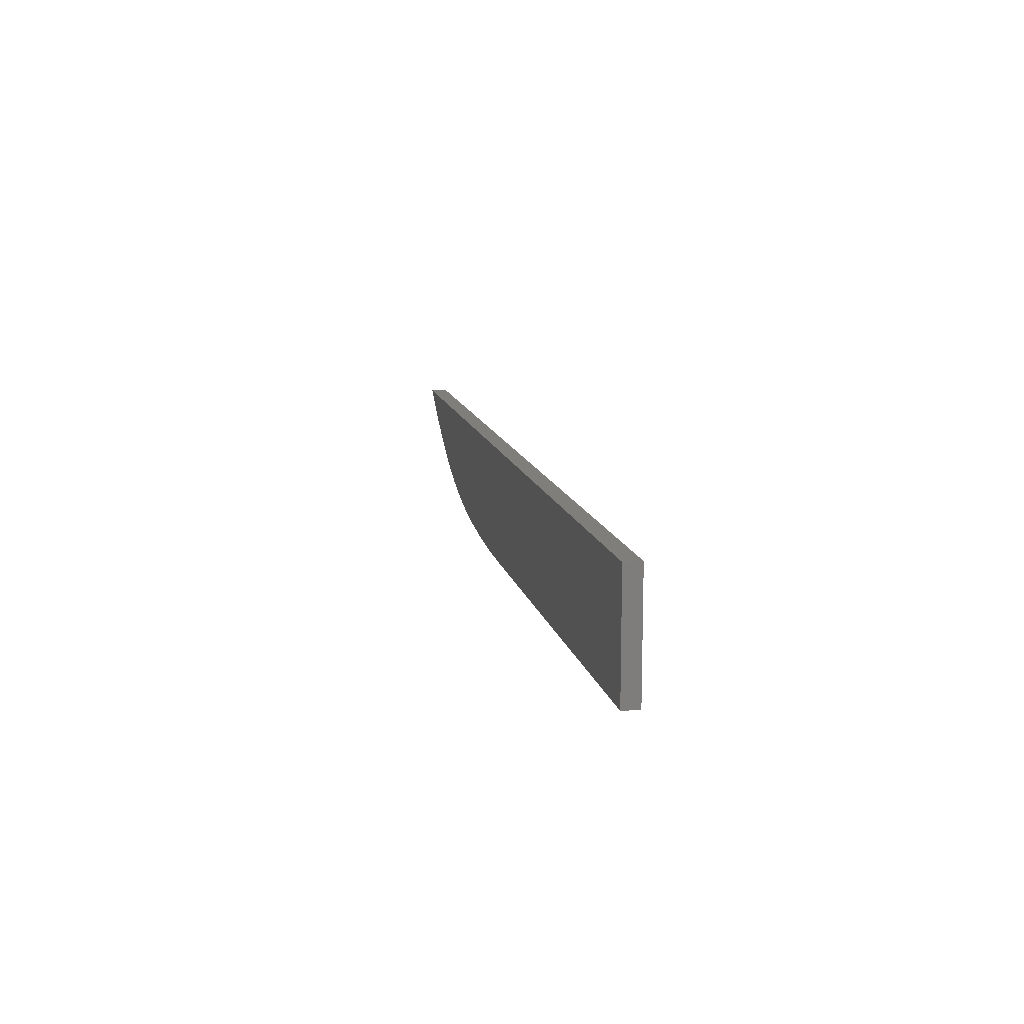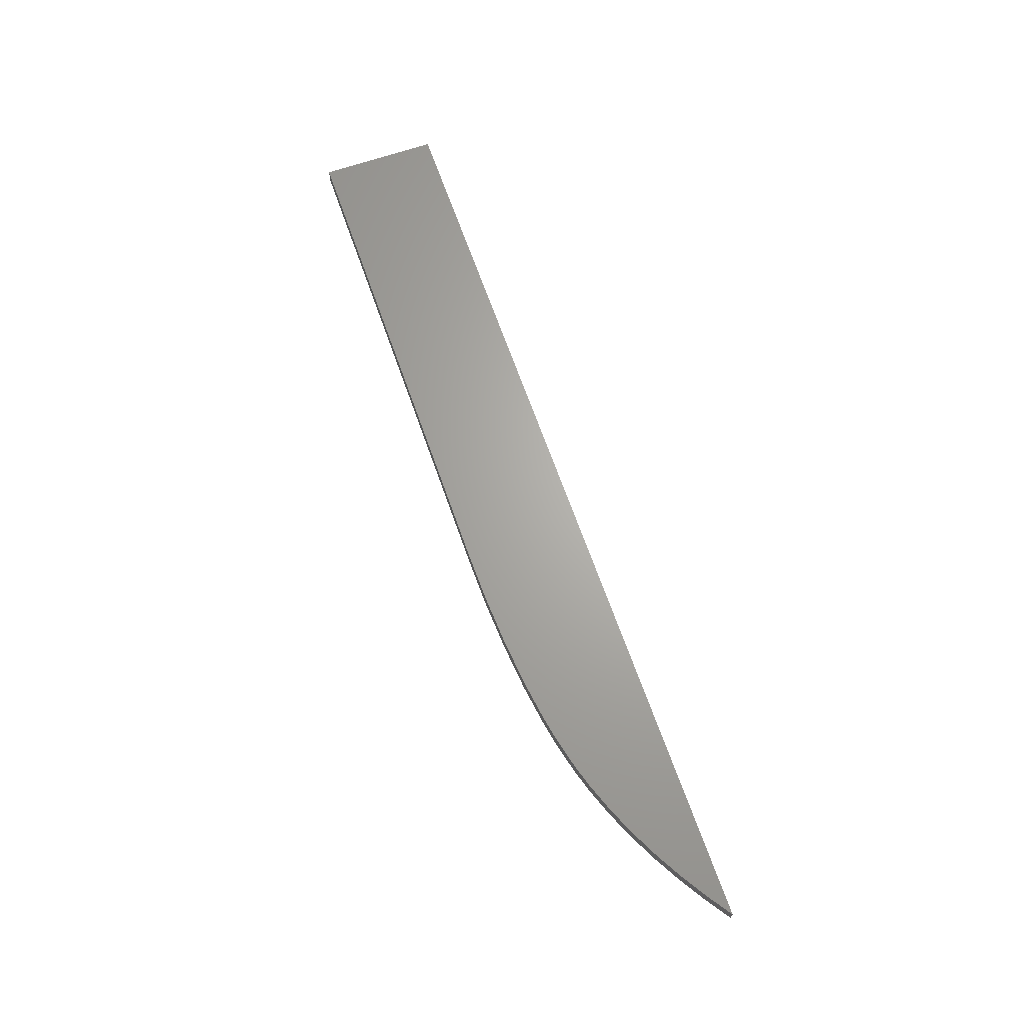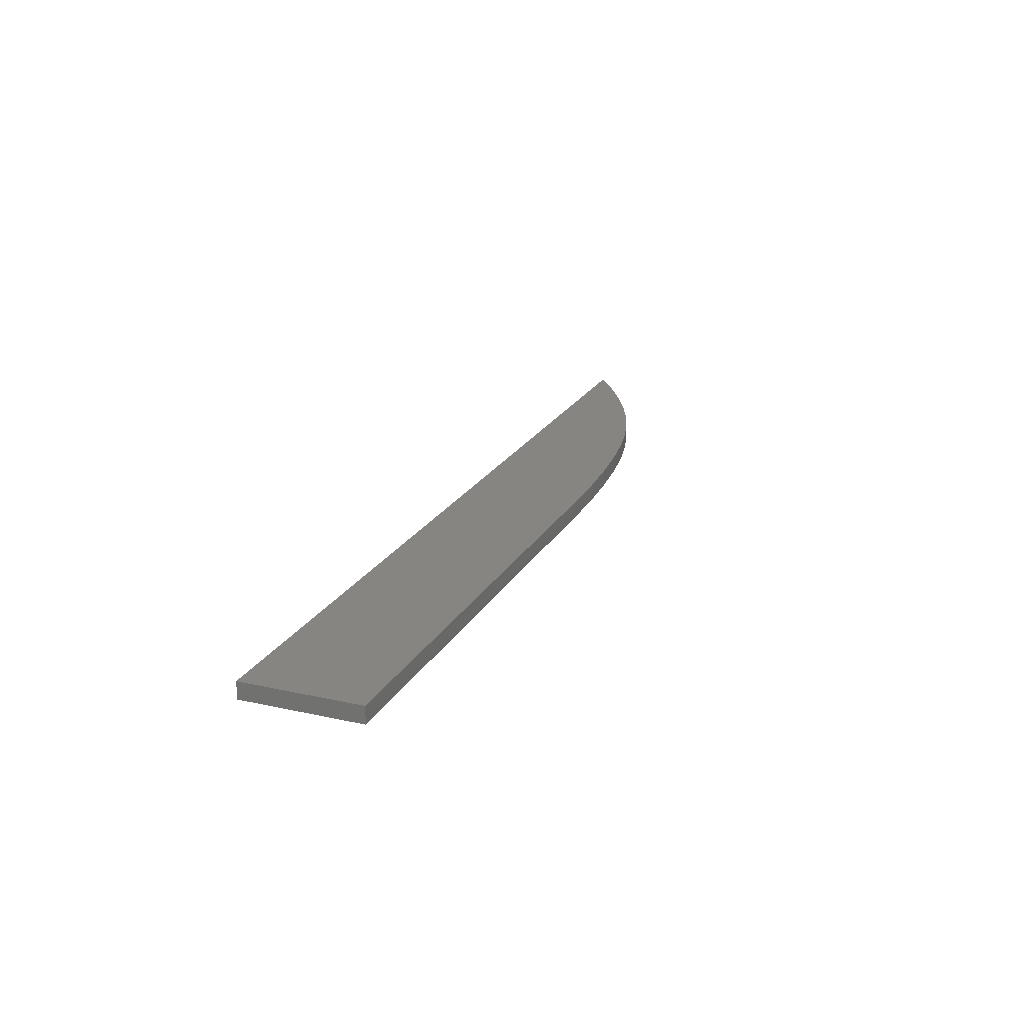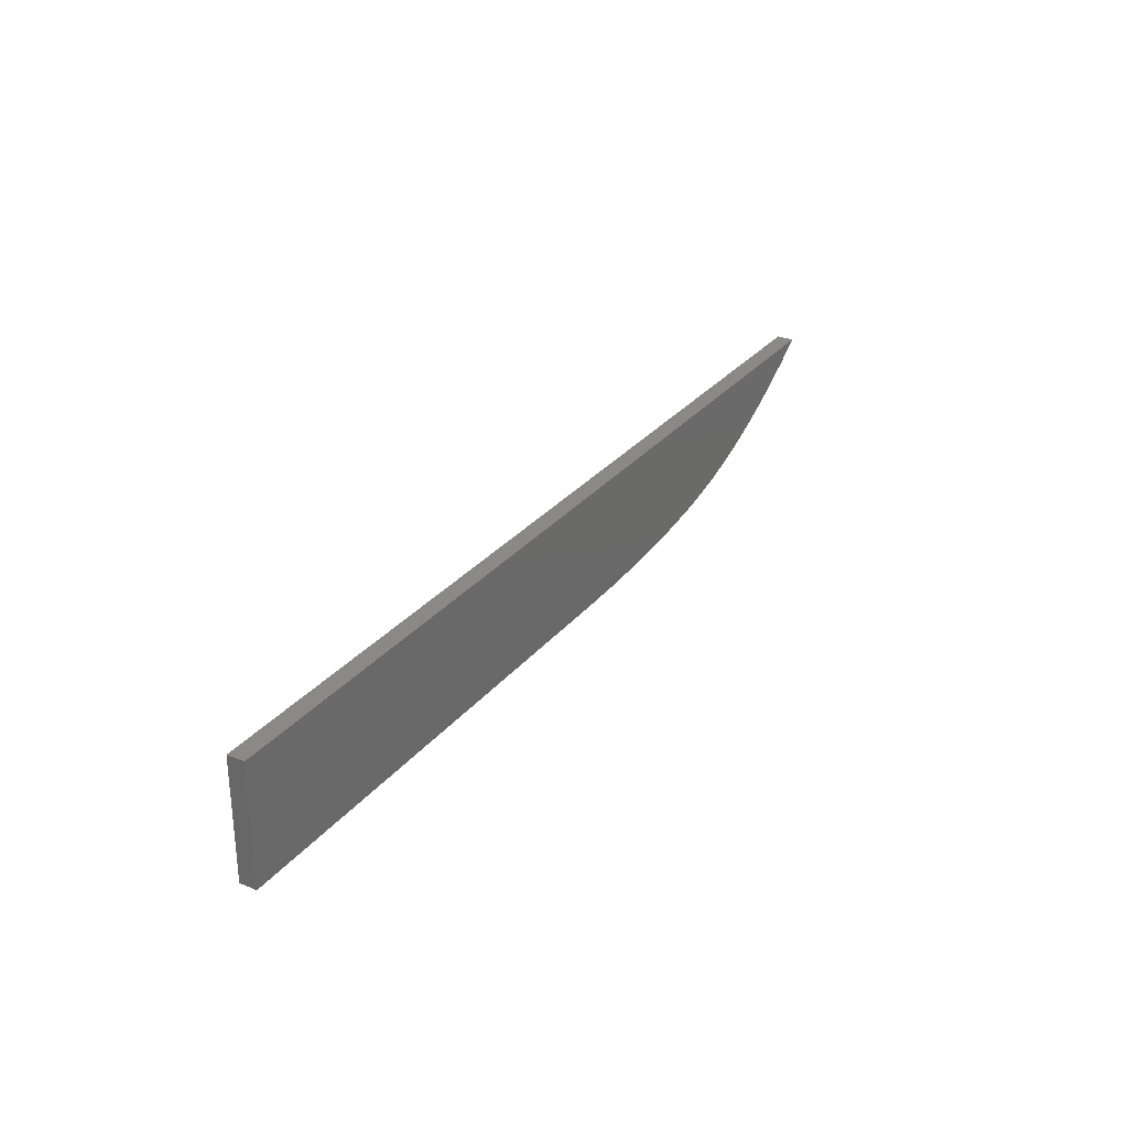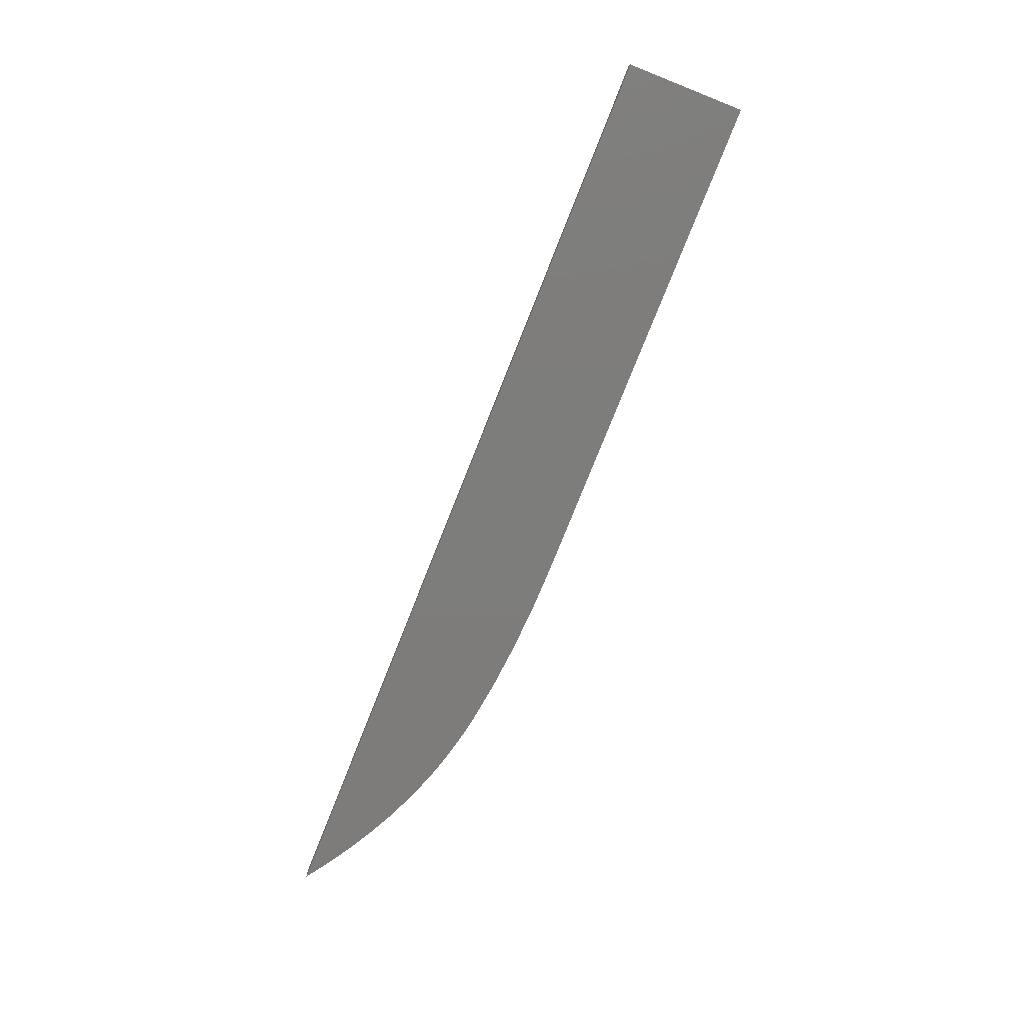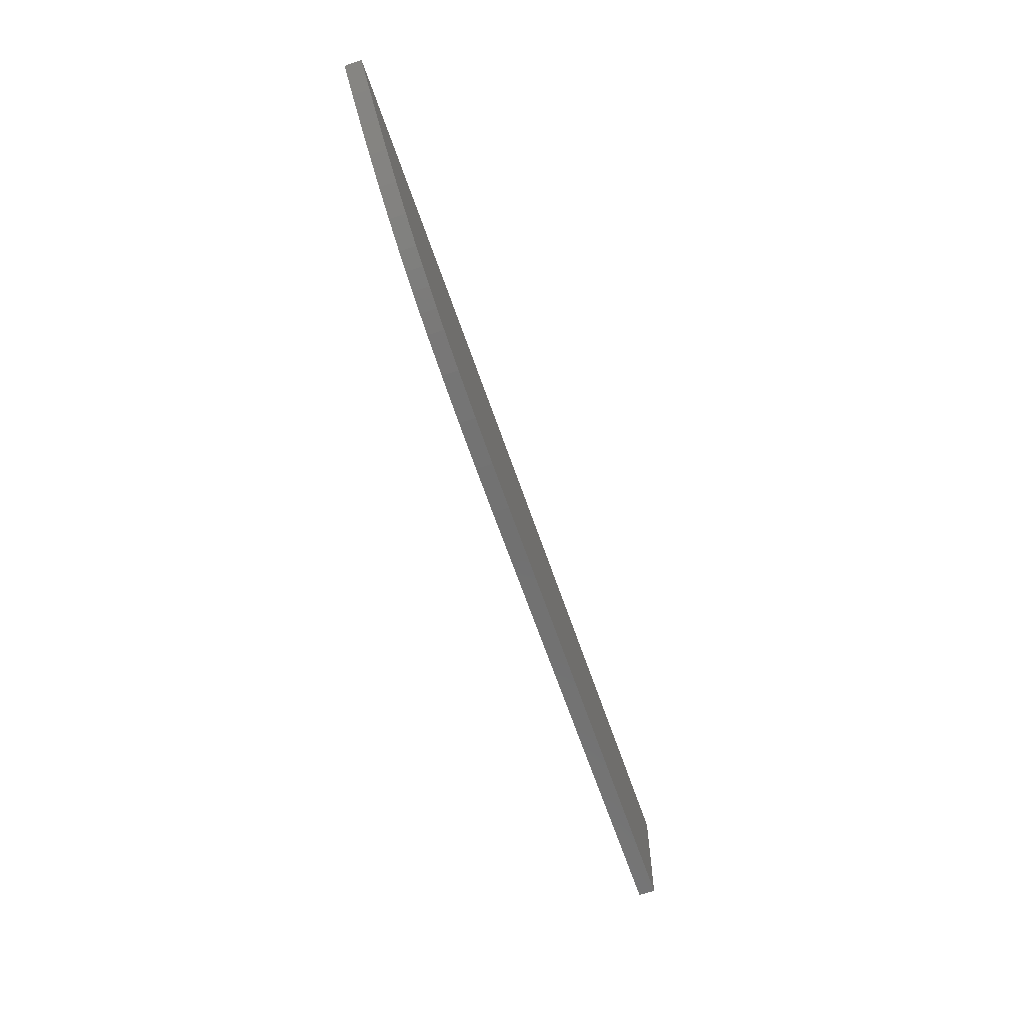
<metadata>
{"format":"stl","ext":"stl","renderer":"f3d","projection":"perspective","resolution":1024,"background":"white","views":[{"elev":12.1,"azim":-101.4,"up":"+Y"},{"elev":66.3,"azim":70.8,"up":"+Z"},{"elev":21.1,"azim":-68.2,"up":"+Z"},{"elev":29.1,"azim":-58.9,"up":"+Y"},{"elev":-76.4,"azim":-111.6,"up":"+Z"},{"elev":-62.8,"azim":108.6,"up":"+Y"}]}
</metadata>
<code>
# stl→obj: 34 verts, 64 faces
v -275 -20 5
v 20.23 -20 5
v 49.68 -19.49 5
v 79.16 -17.91 5
v 108.6 -15.13 5
v 132.8 -11.64 5
v 145.2 -9.28 5
v 157.6 -6.472 5
v 168.9 -3.455 5
v 180 0 5
v 197.2 6.328 5
v 214 13.69 5
v 230.4 21.97 5
v 245.7 30.65 5
v 260.5 40 5
v 275 50 5
v -275 50 5
v -275 -20 -5
v -275 50 -5
v 275 50 -5
v 260.5 40 -5
v 245.7 30.65 -5
v 230.4 21.97 -5
v 214 13.69 -5
v 197.2 6.328 -5
v 180 0 -5
v 168.9 -3.455 -5
v 157.6 -6.472 -5
v 145.2 -9.28 -5
v 132.8 -11.64 -5
v 108.6 -15.13 -5
v 79.16 -17.91 -5
v 49.68 -19.49 -5
v 20.23 -20 -5
f 1 2 3
f 1 3 4
f 1 4 5
f 1 5 6
f 1 6 7
f 1 7 8
f 1 8 9
f 1 9 10
f 1 10 11
f 1 11 12
f 1 12 13
f 1 13 14
f 1 14 15
f 1 15 16
f 1 16 17
f 18 19 20
f 18 20 21
f 18 21 22
f 18 22 23
f 18 23 24
f 18 24 25
f 18 25 26
f 18 26 27
f 18 27 28
f 18 28 29
f 18 29 30
f 18 30 31
f 18 31 32
f 18 32 33
f 18 33 34
f 17 16 19
f 19 16 20
f 20 16 21
f 21 16 15
f 21 15 22
f 22 15 14
f 22 14 23
f 23 14 13
f 23 13 24
f 24 13 12
f 24 12 25
f 25 12 11
f 25 11 26
f 26 11 10
f 26 10 27
f 27 10 9
f 27 9 28
f 28 9 8
f 28 8 29
f 29 8 7
f 29 7 30
f 30 7 6
f 30 6 31
f 31 6 5
f 31 5 32
f 32 5 4
f 32 4 33
f 33 4 3
f 33 3 34
f 34 3 2
f 2 1 34
f 34 1 18
f 17 19 1
f 1 19 18

</code>
